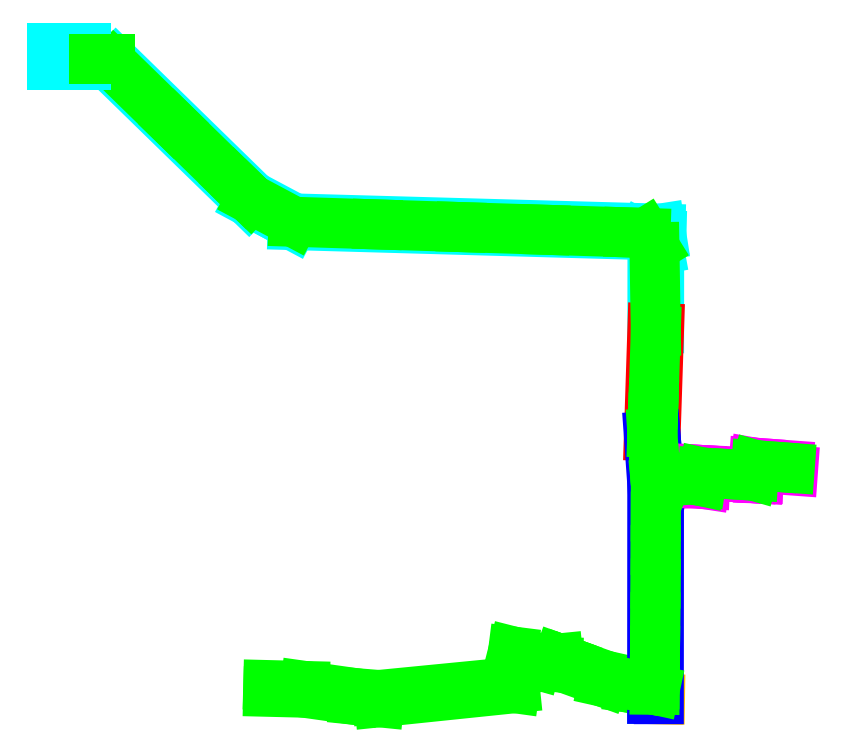
<metadata>
{"format":"dxf","ext":"dxf","renderer":"ezdxf+matplotlib","layout":"modelspace","background":"white","min_lineweight":24,"dpi":150}
</metadata>
<code>
0
SECTION
2
ENTITIES
0
POINT
8
OTOCAD_NOKTA
10
4.087e+05
20
4.59e+06
30
181
0
POINT
8
OTOCAD_NOKTA
10
4.087e+05
20
4.59e+06
30
181
0
POINT
8
OTOCAD_NOKTA
10
4.087e+05
20
4.59e+06
30
181
0
POINT
8
OTOCAD_NOKTA
10
4.088e+05
20
4.59e+06
30
181
0
POINT
8
OTOCAD_NOKTA
10
4.088e+05
20
4.59e+06
30
181
0
POINT
8
OTOCAD_NOKTA
10
4.09e+05
20
4.59e+06
30
181
0
POINT
8
OTOCAD_NOKTA
10
4.09e+05
20
4.59e+06
30
181
0
POINT
8
OTOCAD_NOKTA
10
4.09e+05
20
4.59e+06
30
181
0
POINT
8
OTOCAD_NOKTA
10
4.09e+05
20
4.59e+06
30
181
0
POINT
8
OTOCAD_NOKTA
10
4.09e+05
20
4.59e+06
30
181
0
POINT
8
OTOCAD_NOKTA
10
4.09e+05
20
4.59e+06
30
181
0
POINT
8
OTOCAD_NOKTA
10
4.09e+05
20
4.59e+06
30
181
0
POINT
8
OTOCAD_NOKTA
10
4.09e+05
20
4.59e+06
30
181
0
POINT
8
OTOCAD_NOKTA
10
4.09e+05
20
4.59e+06
30
181
0
POINT
8
OTOCAD_NOKTA
10
4.088e+05
20
4.59e+06
30
181
0
POINT
8
OTOCAD_NOKTA
10
4.087e+05
20
4.59e+06
30
181
0
POINT
8
OTOCAD_NOKTA
10
4.09e+05
20
4.59e+06
30
181
0
POINT
8
OTOCAD_NOKTA
10
4.09e+05
20
4.59e+06
30
181
0
POINT
8
OTOCAD_NOKTA
10
4.09e+05
20
4.59e+06
30
145
0
POINT
8
OTOCAD_NOKTA
10
4.09e+05
20
4.59e+06
30
145
0
POINT
8
OTOCAD_NOKTA
10
4.09e+05
20
4.59e+06
30
145
0
POINT
8
OTOCAD_NOKTA
10
4.09e+05
20
4.59e+06
30
145
0
POINT
8
OTOCAD_NOKTA
10
4.09e+05
20
4.59e+06
30
145
0
LINE
8
OTOCAD_NOKTA
10
4.09e+05
20
4.59e+06
30
145
11
4.09e+05
21
4.59e+06
31
145
0
LINE
8
OTOCAD_NOKTA
10
4.09e+05
20
4.59e+06
30
145
11
4.09e+05
21
4.59e+06
31
145
0
POINT
8
OTOCAD_NOKTA
10
4.09e+05
20
4.59e+06
30
145
0
POINT
8
OTOCAD_NOKTA
10
4.09e+05
20
4.59e+06
30
145
0
POINT
8
OTOCAD_NOKTA
10
4.09e+05
20
4.59e+06
30
145
0
POINT
8
OTOCAD_NOKTA
10
4.09e+05
20
4.59e+06
30
145
0
POINT
8
OTOCAD_NOKTA
10
4.09e+05
20
4.59e+06
30
145
0
POINT
8
OTOCAD_NOKTA
10
4.089e+05
20
4.59e+06
30
145
0
POINT
8
OTOCAD_NOKTA
10
4.089e+05
20
4.59e+06
30
145
0
POINT
8
OTOCAD_NOKTA
10
4.089e+05
20
4.59e+06
30
145
0
POINT
8
OTOCAD_NOKTA
10
4.089e+05
20
4.59e+06
30
145
0
POINT
8
OTOCAD_NOKTA
10
4.089e+05
20
4.59e+06
30
145
0
POINT
8
OTOCAD_NOKTA
10
4.089e+05
20
4.59e+06
30
145
0
POINT
8
OTOCAD_NOKTA
10
4.089e+05
20
4.59e+06
30
145
0
POINT
8
OTOCAD_NOKTA
10
4.089e+05
20
4.59e+06
30
145
0
POINT
8
OTOCAD_NOKTA
10
4.089e+05
20
4.59e+06
30
145
0
POINT
8
OTOCAD_NOKTA
10
4.089e+05
20
4.59e+06
30
145
0
POINT
8
OTOCAD_NOKTA
10
4.089e+05
20
4.59e+06
30
145
0
POINT
8
OTOCAD_NOKTA
10
4.088e+05
20
4.59e+06
30
219
0
POINT
8
OTOCAD_NOKTA
10
4.088e+05
20
4.59e+06
30
219
0
POINT
8
OTOCAD_NOKTA
10
4.088e+05
20
4.59e+06
30
219
0
POINT
8
OTOCAD_NOKTA
10
4.088e+05
20
4.59e+06
30
219
0
POINT
8
OTOCAD_NOKTA
10
4.088e+05
20
4.59e+06
30
219
0
POINT
8
OTOCAD_NOKTA
10
4.088e+05
20
4.59e+06
30
219
0
POINT
8
OTOCAD_NOKTA
10
4.09e+05
20
4.59e+06
30
134
0
POINT
8
OTOCAD_NOKTA
10
4.09e+05
20
4.59e+06
30
134
0
POINT
8
OTOCAD_NOKTA
10
4.09e+05
20
4.59e+06
30
134
0
POINT
8
OTOCAD_NOKTA
10
4.09e+05
20
4.59e+06
30
134
0
POINT
8
OTOCAD_NOKTA
10
4.09e+05
20
4.59e+06
30
134
0
POINT
8
OTOCAD_NOKTA
10
4.09e+05
20
4.59e+06
30
145
0
POINT
8
OTOCAD_NOKTA
10
4.09e+05
20
4.59e+06
30
145
0
POINT
8
OTOCAD_NOKTA
10
4.09e+05
20
4.59e+06
30
145
0
POINT
8
OTOCAD_NOKTA
10
4.09e+05
20
4.59e+06
30
145
0
LINE
8
OTOCAD_LAGiMi
10
4.087e+05
20
4.59e+06
30
181
11
4.087e+05
21
4.59e+06
31
181
0
LINE
8
OTOCAD_LAGiMi
10
4.087e+05
20
4.59e+06
30
181
11
4.088e+05
21
4.59e+06
31
181
0
LINE
8
OTOCAD_LAGiMi
10
4.088e+05
20
4.59e+06
30
181
11
4.088e+05
21
4.59e+06
31
181
0
LINE
8
OTOCAD_LAGiMi
10
4.088e+05
20
4.59e+06
30
181
11
4.09e+05
21
4.59e+06
31
181
0
LINE
8
OTOCAD_LAGiMi
10
4.09e+05
20
4.59e+06
30
181
11
4.09e+05
21
4.59e+06
31
181
0
LINE
8
OTOCAD_LAGiMi
10
4.09e+05
20
4.59e+06
30
181
11
4.09e+05
21
4.59e+06
31
181
0
LINE
8
OTOCAD_LAGiMi
10
4.09e+05
20
4.59e+06
30
181
11
4.09e+05
21
4.59e+06
31
181
0
LINE
8
OTOCAD_LAGiMi
10
4.09e+05
20
4.59e+06
30
181
11
4.09e+05
21
4.59e+06
31
181
0
LINE
8
OTOCAD_LAGiMi
10
4.09e+05
20
4.59e+06
30
181
11
4.09e+05
21
4.59e+06
31
181
0
LINE
8
OTOCAD_LAGiMi
10
4.09e+05
20
4.59e+06
30
181
11
4.09e+05
21
4.59e+06
31
181
0
LINE
8
OTOCAD_LAGiMi
10
4.09e+05
20
4.59e+06
30
181
11
4.09e+05
21
4.59e+06
31
181
0
LINE
8
OTOCAD_LAGiMi
10
4.09e+05
20
4.59e+06
30
181
11
4.09e+05
21
4.59e+06
31
181
0
LINE
8
OTOCAD_LAGiMi
10
4.09e+05
20
4.59e+06
30
181
11
4.088e+05
21
4.59e+06
31
181
0
LINE
8
OTOCAD_LAGiMi
10
4.088e+05
20
4.59e+06
30
181
11
4.087e+05
21
4.59e+06
31
181
0
LINE
8
OTOCAD_LAGiMi
10
4.087e+05
20
4.59e+06
30
181
11
4.087e+05
21
4.59e+06
31
181
0
LINE
8
OTOCAD_LAGiMi
10
4.09e+05
20
4.59e+06
30
145
11
4.09e+05
21
4.59e+06
31
145
0
POINT
8
OTOCAD_NOKTA
10
4.09e+05
20
4.59e+06
30
145
0
LINE
8
OTOCAD_DESENDRE
10
4.09e+05
20
4.59e+06
30
181
11
4.09e+05
21
4.59e+06
31
145
0
LINE
8
OTOCAD_DESENDRE
10
4.09e+05
20
4.59e+06
30
145
11
4.09e+05
21
4.59e+06
31
181
0
LINE
8
OTOCAD_AKALiN
10
4.089e+05
20
4.59e+06
30
145
11
4.089e+05
21
4.59e+06
31
145
0
LINE
8
OTOCAD_AKALiN
10
4.089e+05
20
4.59e+06
30
145
11
4.089e+05
21
4.59e+06
31
145
0
LINE
8
OTOCAD_AKALiN
10
4.089e+05
20
4.59e+06
30
145
11
4.089e+05
21
4.59e+06
31
145
0
LINE
8
OTOCAD_AKALiN
10
4.089e+05
20
4.59e+06
30
145
11
4.089e+05
21
4.59e+06
31
145
0
LINE
8
OTOCAD_AKALiN
10
4.089e+05
20
4.59e+06
30
145
11
4.09e+05
21
4.59e+06
31
145
0
LINE
8
OTOCAD_AKALiN
10
4.09e+05
20
4.59e+06
30
145
11
4.09e+05
21
4.59e+06
31
145
0
LINE
8
OTOCAD_AKALiN
10
4.09e+05
20
4.59e+06
30
145
11
4.09e+05
21
4.59e+06
31
145
0
LINE
8
OTOCAD_AKALiN
10
4.09e+05
20
4.59e+06
30
145
11
4.09e+05
21
4.59e+06
31
145
0
LINE
8
OTOCAD_AKALiN
10
4.09e+05
20
4.59e+06
30
145
11
4.09e+05
21
4.59e+06
31
145
0
LINE
8
OTOCAD_AKALiN
10
4.09e+05
20
4.59e+06
30
145
11
4.089e+05
21
4.59e+06
31
145
0
LINE
8
OTOCAD_AKALiN
10
4.089e+05
20
4.59e+06
30
145
11
4.089e+05
21
4.59e+06
31
145
0
LINE
8
OTOCAD_AKALiN
10
4.089e+05
20
4.59e+06
30
145
11
4.089e+05
21
4.59e+06
31
145
0
LINE
8
OTOCAD_AKALiN
10
4.089e+05
20
4.59e+06
30
145
11
4.089e+05
21
4.59e+06
31
145
0
LINE
8
OTOCAD_AKALiN
10
4.089e+05
20
4.59e+06
30
145
11
4.089e+05
21
4.59e+06
31
145
0
LINE
8
OTOCAD_AKALiN
10
4.088e+05
20
4.59e+06
30
219
11
4.088e+05
21
4.59e+06
31
219
0
LINE
8
OTOCAD_AKALiN
10
4.088e+05
20
4.59e+06
30
219
11
4.088e+05
21
4.59e+06
31
219
0
LINE
8
OTOCAD_AKALiN
10
4.088e+05
20
4.59e+06
30
219
11
4.088e+05
21
4.59e+06
31
219
0
LINE
8
OTOCAD_AKALiN
10
4.088e+05
20
4.59e+06
30
219
11
4.088e+05
21
4.59e+06
31
219
0
LINE
8
OTOCAD_OZKAN
10
4.09e+05
20
4.59e+06
30
134
11
4.09e+05
21
4.59e+06
31
134
0
LINE
8
OTOCAD_OZKAN
10
4.09e+05
20
4.59e+06
30
134
11
4.09e+05
21
4.59e+06
31
145
0
LINE
8
OTOCAD_OZKAN
10
4.09e+05
20
4.59e+06
30
145
11
4.09e+05
21
4.59e+06
31
145
0
LINE
8
OTOCAD_OZKAN
10
4.09e+05
20
4.59e+06
30
145
11
4.09e+05
21
4.59e+06
31
145
0
LINE
8
OTOCAD_OZKAN
10
4.09e+05
20
4.59e+06
30
145
11
4.09e+05
21
4.59e+06
31
134
0
LINE
8
OTOCAD_145
10
4.09e+05
20
4.59e+06
30
145
11
4.09e+05
21
4.59e+06
31
145
0
LINE
8
OTOCAD_145
10
4.09e+05
20
4.59e+06
30
145
11
4.09e+05
21
4.59e+06
31
145
0
LINE
8
OTOCAD_145
10
4.09e+05
20
4.59e+06
30
145
11
4.09e+05
21
4.59e+06
31
145
0
LINE
8
OTOCAD_145
10
4.09e+05
20
4.59e+06
30
145
11
4.09e+05
21
4.59e+06
31
145
0
LINE
8
OTOCAD_145
10
4.09e+05
20
4.59e+06
30
145
11
4.09e+05
21
4.59e+06
31
145
0
LINE
8
OTOCAD_145
10
4.09e+05
20
4.59e+06
30
145
11
4.09e+05
21
4.59e+06
31
145
0
POINT
8
0
10
4.089e+05
20
4.59e+06
30
182
0
POINT
8
0
10
4.089e+05
20
4.59e+06
30
182
0
POINT
8
0
10
4.088e+05
20
4.59e+06
30
219
0
POINT
8
0
10
4.088e+05
20
4.59e+06
30
219
0
LINE
8
OTOCAD_AKALiN
10
4.088e+05
20
4.59e+06
30
219
11
4.088e+05
21
4.59e+06
31
219
0
LINE
8
OTOCAD_AKALiN
10
4.088e+05
20
4.59e+06
30
219
11
4.089e+05
21
4.59e+06
31
182
0
LINE
8
OTOCAD_AKALiN
10
4.089e+05
20
4.59e+06
30
182
11
4.089e+05
21
4.59e+06
31
145
0
LINE
8
OTOCAD_AKALiN
10
4.088e+05
20
4.59e+06
30
219
11
4.088e+05
21
4.59e+06
31
219
0
LINE
8
OTOCAD_AKALiN
10
4.088e+05
20
4.59e+06
30
219
11
4.089e+05
21
4.59e+06
31
182
0
LINE
8
OTOCAD_AKALiN
10
4.089e+05
20
4.59e+06
30
145
11
4.089e+05
21
4.59e+06
31
182
0
LINE
8
OTOCAD_OZKAN
10
4.09e+05
20
4.59e+06
30
134
11
4.09e+05
21
4.59e+06
31
134
0
LINE
8
OTOCAD_OZKAN
10
4.09e+05
20
4.59e+06
30
134
11
4.09e+05
21
4.59e+06
31
134
0
LINE
8
OTOCAD_OZKAN
10
4.09e+05
20
4.59e+06
30
134
11
4.09e+05
21
4.59e+06
31
134
0
LINE
8
OTOCAD_OZKAN
10
4.09e+05
20
4.59e+06
30
134
11
4.09e+05
21
4.59e+06
31
134
0
POINT
8
OTOCAD_OZKAN
10
4.09e+05
20
4.59e+06
30
134
0
POINT
8
OTOCAD_OZKAN
10
4.09e+05
20
4.59e+06
30
134
0
POINT
8
OTOCAD_OZKAN
10
4.09e+05
20
4.59e+06
30
134
0
POINT
8
OTOCAD_OZKAN
10
4.09e+05
20
4.59e+06
30
134
0
LINE
8
OTOCAD_OZKAN
10
4.09e+05
20
4.59e+06
30
134
11
4.09e+05
21
4.59e+06
31
134
0
POINT
8
OTOCAD_OZKAN
10
4.09e+05
20
4.59e+06
30
128
0
POINT
8
OTOCAD_OZKAN
10
4.09e+05
20
4.59e+06
30
128
0
POINT
8
OTOCAD_OZKAN
10
4.09e+05
20
4.59e+06
30
128
0
POINT
8
OTOCAD_OZKAN
10
4.09e+05
20
4.59e+06
30
128
0
LINE
8
OTOCAD_OZKAN
10
4.09e+05
20
4.59e+06
30
134
11
4.09e+05
21
4.59e+06
31
128
0
LINE
8
OTOCAD_OZKAN
10
4.09e+05
20
4.59e+06
30
128
11
4.09e+05
21
4.59e+06
31
128
0
LINE
8
OTOCAD_OZKAN
10
4.09e+05
20
4.59e+06
30
134
11
4.09e+05
21
4.59e+06
31
128
0
POINT
8
OTOCAD_OZKAN
10
4.09e+05
20
4.59e+06
30
128
0
POINT
8
OTOCAD_OZKAN
10
4.09e+05
20
4.59e+06
30
128
0
POINT
8
OTOCAD_OZKAN
10
4.09e+05
20
4.59e+06
30
128
0
POINT
8
OTOCAD_OZKAN
10
4.09e+05
20
4.59e+06
30
128
0
POINT
8
OTOCAD_OZKAN
10
4.09e+05
20
4.59e+06
30
134
0
POINT
8
OTOCAD_OZKAN
10
4.09e+05
20
4.59e+06
30
128
0
POINT
8
OTOCAD_OZKAN
10
4.09e+05
20
4.59e+06
30
122
0
POINT
8
OTOCAD_OZKAN
10
4.09e+05
20
4.59e+06
30
122
0
POINT
8
OTOCAD_OZKAN
10
4.091e+05
20
4.59e+06
30
122
0
POINT
8
OTOCAD_OZKAN
10
4.091e+05
20
4.59e+06
30
122
0
POINT
8
OTOCAD_OZKAN
10
4.09e+05
20
4.59e+06
30
122
0
LINE
8
OTOCAD_OZKAN
10
4.09e+05
20
4.59e+06
30
122
11
4.091e+05
21
4.59e+06
31
122
0
LINE
8
OTOCAD_OZKAN
10
4.091e+05
20
4.59e+06
30
122
11
4.09e+05
21
4.59e+06
31
122
0
LINE
8
OTOCAD_OZKAN
10
4.09e+05
20
4.59e+06
30
122
11
4.09e+05
21
4.59e+06
31
128
0
LINE
8
OTOCAD_OZKAN
10
4.09e+05
20
4.59e+06
30
128
11
4.09e+05
21
4.59e+06
31
128
0
LINE
8
OTOCAD_OZKAN
10
4.09e+05
20
4.59e+06
30
128
11
4.09e+05
21
4.59e+06
31
128
0
LINE
8
OTOCAD_OZKAN
10
4.09e+05
20
4.59e+06
30
128
11
4.09e+05
21
4.59e+06
31
128
0
LINE
8
OTOCAD_OZKAN
10
4.09e+05
20
4.59e+06
30
122
11
4.09e+05
21
4.59e+06
31
128
0
LINE
8
OTOCAD_OZKAN
10
4.09e+05
20
4.59e+06
30
128
11
4.09e+05
21
4.59e+06
31
128
0
LINE
8
OTOCAD_OZKAN
10
4.09e+05
20
4.59e+06
30
128
11
4.09e+05
21
4.59e+06
31
128
0
LINE
8
OTOCAD_OZKAN
10
4.09e+05
20
4.59e+06
30
134
11
4.09e+05
21
4.59e+06
31
134
0
LINE
8
OTOCAD_OZKAN
10
4.09e+05
20
4.59e+06
30
128
11
4.09e+05
21
4.59e+06
31
128
0
LINE
8
OTOCAD_OZKAN
10
4.09e+05
20
4.59e+06
30
122
11
4.09e+05
21
4.59e+06
31
122
0
LINE
8
OTOCAD_LAGiMi
10
4.09e+05
20
4.59e+06
30
181
11
4.09e+05
21
4.59e+06
31
181
0
LINE
8
OTOCAD_AKALiN
10
4.089e+05
20
4.59e+06
30
145
11
4.089e+05
21
4.59e+06
31
145
0
POINT
8
INIT_COORD
10
4.087e+05
20
4.59e+06
30
181
0
LINE
8
GEOFENCE
10
4.087e+05
20
4.59e+06
30
181
11
4.087e+05
21
4.59e+06
31
181
0
LINE
8
GEOFENCE
10
4.087e+05
20
4.59e+06
30
181
11
4.087e+05
21
4.59e+06
31
181
0
LINE
8
GEOFENCE
10
4.087e+05
20
4.59e+06
30
181
11
4.087e+05
21
4.59e+06
31
181
0
LINE
8
GEOFENCE
10
4.087e+05
20
4.59e+06
30
181
11
4.087e+05
21
4.59e+06
31
181
0
LINE
8
GEOFENCE
10
4.087e+05
20
4.59e+06
30
181
11
4.088e+05
21
4.59e+06
31
181
0
LINE
8
GEOFENCE
10
4.088e+05
20
4.59e+06
30
181
11
4.088e+05
21
4.59e+06
31
181
0
LINE
8
GEOFENCE
10
4.088e+05
20
4.59e+06
30
181
11
4.089e+05
21
4.59e+06
31
181
0
LINE
8
GEOFENCE
10
4.089e+05
20
4.59e+06
30
181
11
4.089e+05
21
4.59e+06
31
181
0
LINE
8
GEOFENCE
10
4.089e+05
20
4.59e+06
30
181
11
4.09e+05
21
4.59e+06
31
181
0
LINE
8
GEOFENCE
10
4.09e+05
20
4.59e+06
30
181
11
4.09e+05
21
4.59e+06
31
181
0
LINE
8
GEOFENCE
10
4.09e+05
20
4.59e+06
30
181
11
4.09e+05
21
4.59e+06
31
181
0
LINE
8
GEOFENCE
10
4.09e+05
20
4.59e+06
30
181
11
4.09e+05
21
4.59e+06
31
181
0
LINE
8
GEOFENCE
10
4.09e+05
20
4.59e+06
30
181
11
4.09e+05
21
4.59e+06
31
156.1
0
LINE
8
GEOFENCE
10
4.09e+05
20
4.59e+06
30
156.1
11
4.09e+05
21
4.59e+06
31
151.1
0
LINE
8
GEOFENCE
10
4.09e+05
20
4.59e+06
30
151.1
11
4.09e+05
21
4.59e+06
31
146.1
0
LINE
8
GEOFENCE
10
4.09e+05
20
4.59e+06
30
146.1
11
4.09e+05
21
4.59e+06
31
145.3
0
LINE
8
GEOFENCE
10
4.09e+05
20
4.59e+06
30
145.3
11
4.09e+05
21
4.59e+06
31
145
0
LINE
8
GEOFENCE
10
4.09e+05
20
4.59e+06
30
145
11
4.09e+05
21
4.59e+06
31
145
0
LINE
8
GEOFENCE
10
4.09e+05
20
4.59e+06
30
145
11
4.09e+05
21
4.59e+06
31
134
0
LINE
8
GEOFENCE
10
4.09e+05
20
4.59e+06
30
134
11
4.09e+05
21
4.59e+06
31
134
0
LINE
8
GEOFENCE
10
4.09e+05
20
4.59e+06
30
134
11
4.09e+05
21
4.59e+06
31
128
0
LINE
8
GEOFENCE
10
4.09e+05
20
4.59e+06
30
128
11
4.09e+05
21
4.59e+06
31
128
0
LINE
8
GEOFENCE
10
4.09e+05
20
4.59e+06
30
128
11
4.09e+05
21
4.59e+06
31
128
0
LINE
8
GEOFENCE
10
4.09e+05
20
4.59e+06
30
128
11
4.09e+05
21
4.59e+06
31
122
0
LINE
8
GEOFENCE
10
4.09e+05
20
4.59e+06
30
122
11
4.091e+05
21
4.59e+06
31
122
0
LINE
8
GEOFENCE
10
4.091e+05
20
4.59e+06
30
122
11
4.091e+05
21
4.59e+06
31
122
0
LINE
8
GEOFENCE
10
4.09e+05
20
4.59e+06
30
145
11
4.09e+05
21
4.59e+06
31
145
0
LINE
8
GEOFENCE
10
4.09e+05
20
4.59e+06
30
145
11
4.09e+05
21
4.59e+06
31
145
0
LINE
8
GEOFENCE
10
4.09e+05
20
4.59e+06
30
145
11
4.09e+05
21
4.59e+06
31
145
0
LINE
8
GEOFENCE
10
4.09e+05
20
4.59e+06
30
145
11
4.09e+05
21
4.59e+06
31
145
0
LINE
8
GEOFENCE
10
4.09e+05
20
4.59e+06
30
145
11
4.09e+05
21
4.59e+06
31
145
0
LINE
8
GEOFENCE
10
4.09e+05
20
4.59e+06
30
145
11
4.09e+05
21
4.59e+06
31
145
0
LINE
8
GEOFENCE
10
4.09e+05
20
4.59e+06
30
145
11
4.09e+05
21
4.59e+06
31
145
0
LINE
8
GEOFENCE
10
4.09e+05
20
4.59e+06
30
145
11
4.09e+05
21
4.59e+06
31
145
0
LINE
8
GEOFENCE
10
4.09e+05
20
4.59e+06
30
145
11
4.09e+05
21
4.59e+06
31
145
0
LINE
8
GEOFENCE
10
4.09e+05
20
4.59e+06
30
145
11
4.09e+05
21
4.59e+06
31
145
0
LINE
8
GEOFENCE
10
4.09e+05
20
4.59e+06
30
145
11
4.089e+05
21
4.59e+06
31
145
0
LINE
8
GEOFENCE
10
4.089e+05
20
4.59e+06
30
145
11
4.089e+05
21
4.59e+06
31
145
0
LINE
8
GEOFENCE
10
4.089e+05
20
4.59e+06
30
145
11
4.089e+05
21
4.59e+06
31
145
0
LINE
8
GEOFENCE
10
4.089e+05
20
4.59e+06
30
145
11
4.089e+05
21
4.59e+06
31
145
0
LINE
8
GEOFENCE
10
4.089e+05
20
4.59e+06
30
145
11
4.089e+05
21
4.59e+06
31
145
0
LINE
8
GEOFENCE
10
4.089e+05
20
4.59e+06
30
145
11
4.089e+05
21
4.59e+06
31
145
0
LINE
8
GEOFENCE
10
4.089e+05
20
4.59e+06
30
145
11
4.089e+05
21
4.59e+06
31
172.1
0
LINE
8
GEOFENCE
10
4.089e+05
20
4.59e+06
30
172.1
11
4.089e+05
21
4.59e+06
31
181.1
0
LINE
8
GEOFENCE
10
4.089e+05
20
4.59e+06
30
181.1
11
4.089e+05
21
4.59e+06
31
189.7
0
LINE
8
GEOFENCE
10
4.089e+05
20
4.59e+06
30
189.7
11
4.089e+05
21
4.59e+06
31
198.2
0
LINE
8
GEOFENCE
10
4.089e+05
20
4.59e+06
30
198.2
11
4.088e+05
21
4.59e+06
31
206.8
0
LINE
8
GEOFENCE
10
4.088e+05
20
4.59e+06
30
206.8
11
4.088e+05
21
4.59e+06
31
215.4
0
LINE
8
GEOFENCE
10
4.088e+05
20
4.59e+06
30
215.4
11
4.088e+05
21
4.59e+06
31
219.7
0
LINE
8
GEOFENCE
10
4.088e+05
20
4.59e+06
30
219.7
11
4.088e+05
21
4.59e+06
31
219.4
0
LINE
8
GEOFENCE
10
4.088e+05
20
4.59e+06
30
219.4
11
4.088e+05
21
4.59e+06
31
219.1
0
LINE
8
GEOFENCE
10
4.088e+05
20
4.59e+06
30
219.1
11
4.088e+05
21
4.59e+06
31
219
0
LINE
8
OTOCAD_LAGiMi
10
4.086e+05
20
4.59e+06
30
181
11
4.086e+05
21
4.59e+06
31
181
0
LINE
8
OTOCAD_LAGiMi
10
4.086e+05
20
4.59e+06
30
181
11
4.086e+05
21
4.59e+06
31
181
0
LINE
8
OTOCAD_LAGiMi
10
4.086e+05
20
4.59e+06
30
181
11
4.086e+05
21
4.59e+06
31
181
0
LINE
8
OTOCAD_LAGiMi
10
4.086e+05
20
4.59e+06
30
181
11
4.086e+05
21
4.59e+06
31
181
0
LINE
8
GEOFENCE
10
4.086e+05
20
4.59e+06
30
181
11
4.087e+05
21
4.59e+06
31
181
0
ENDSEC
0
EOF

</code>
